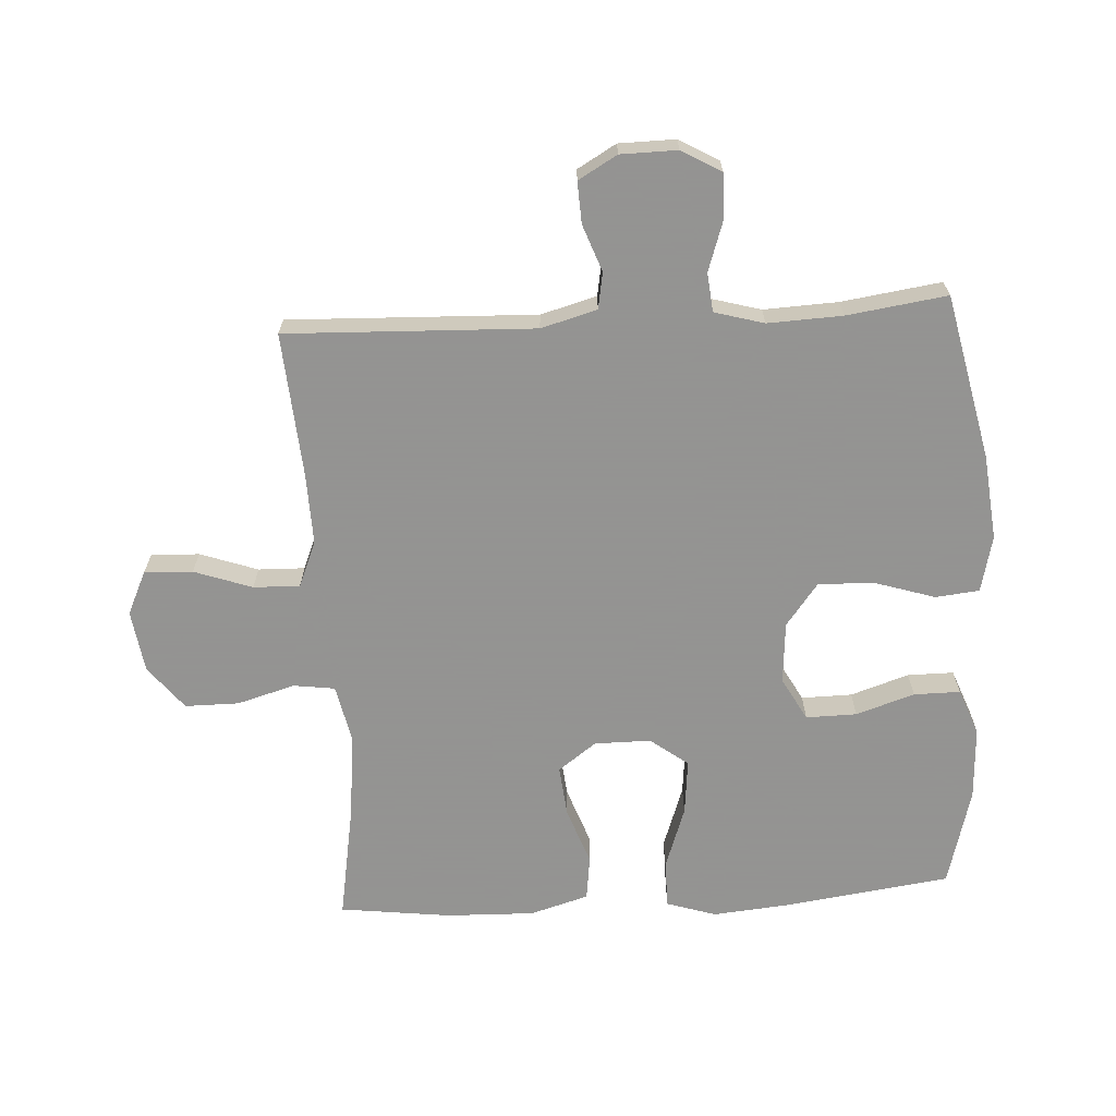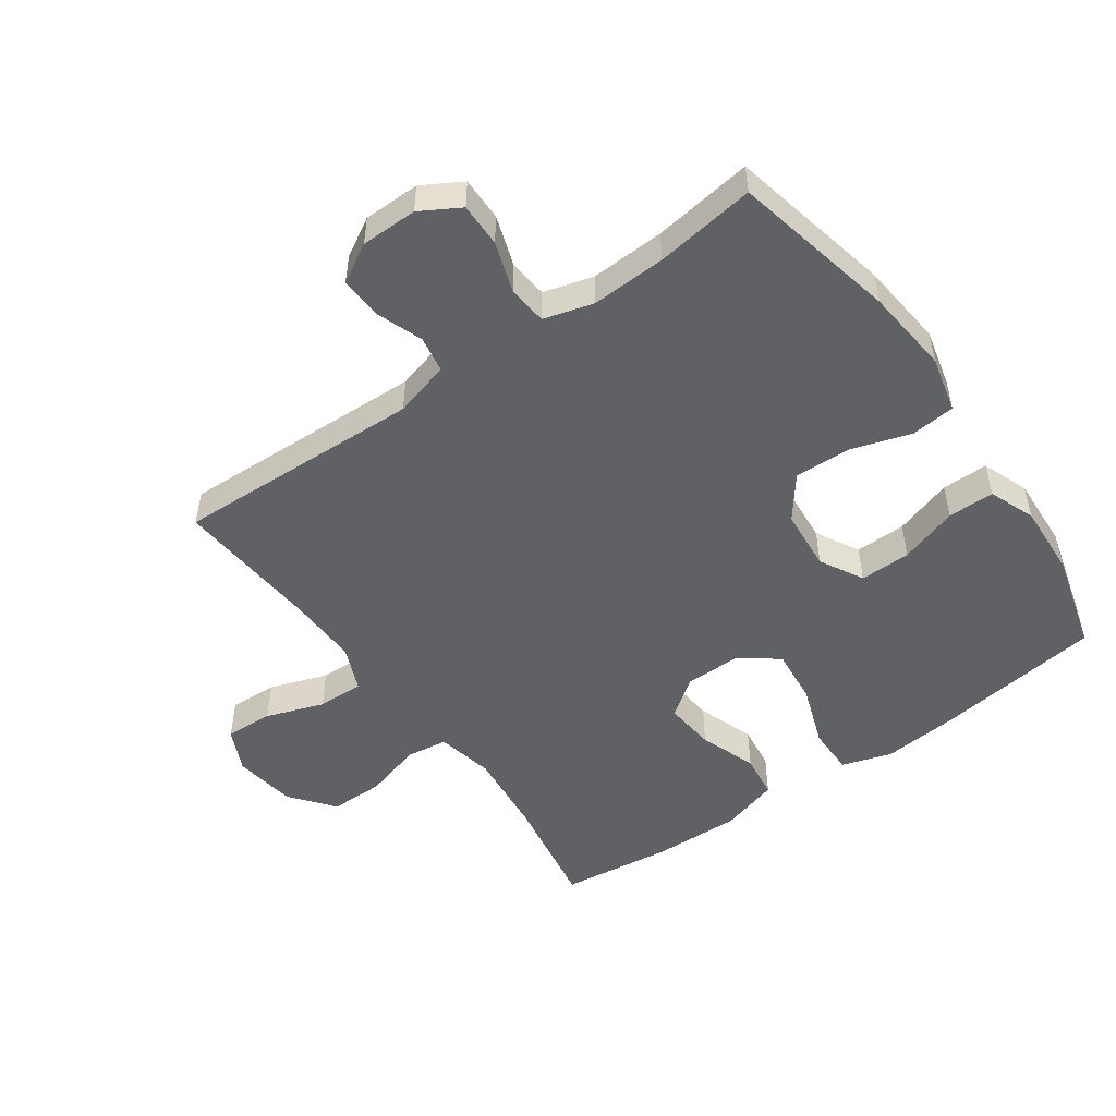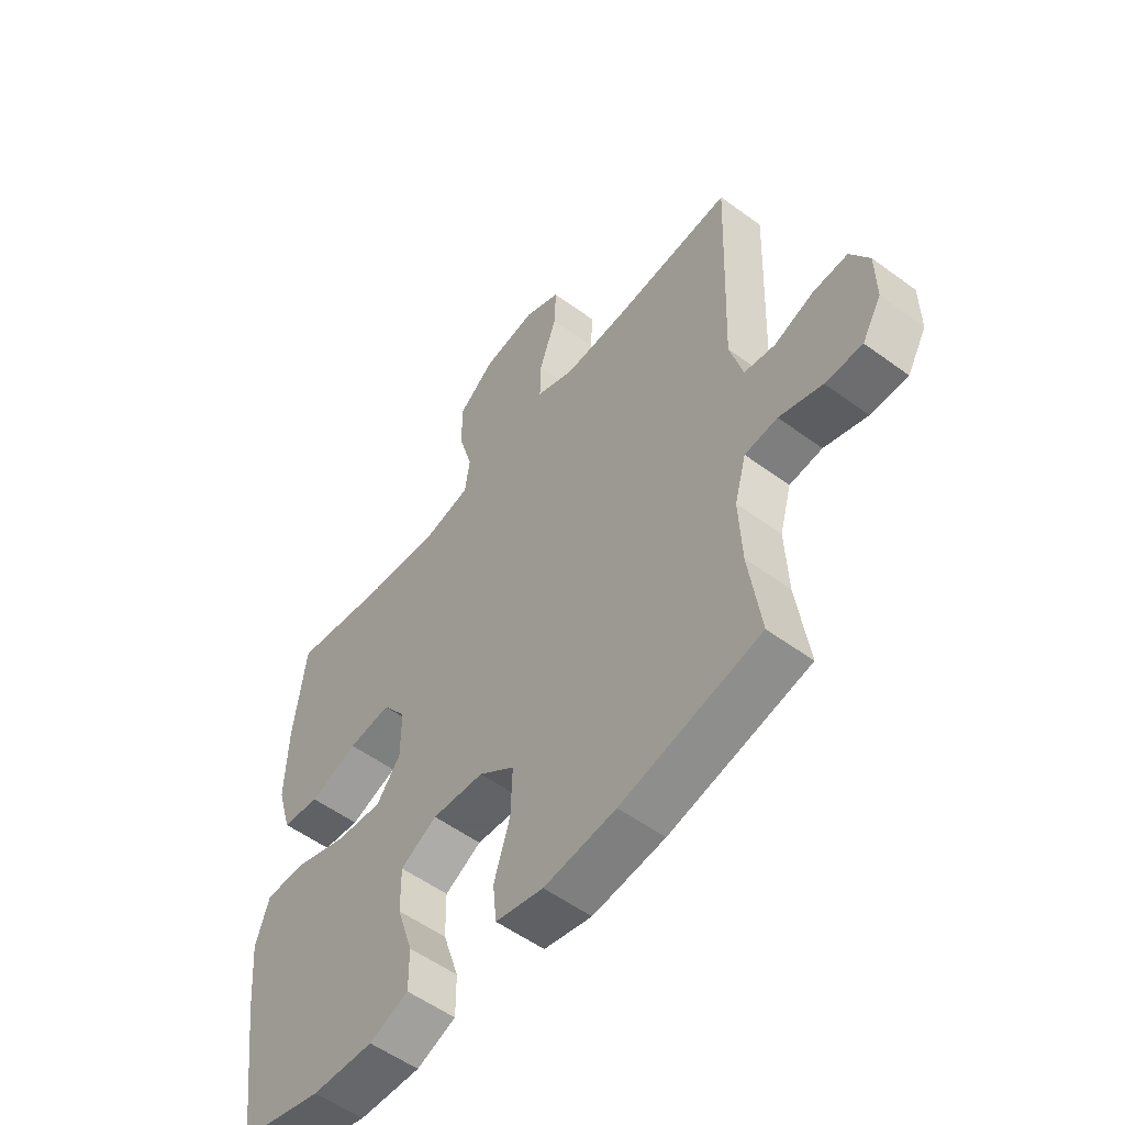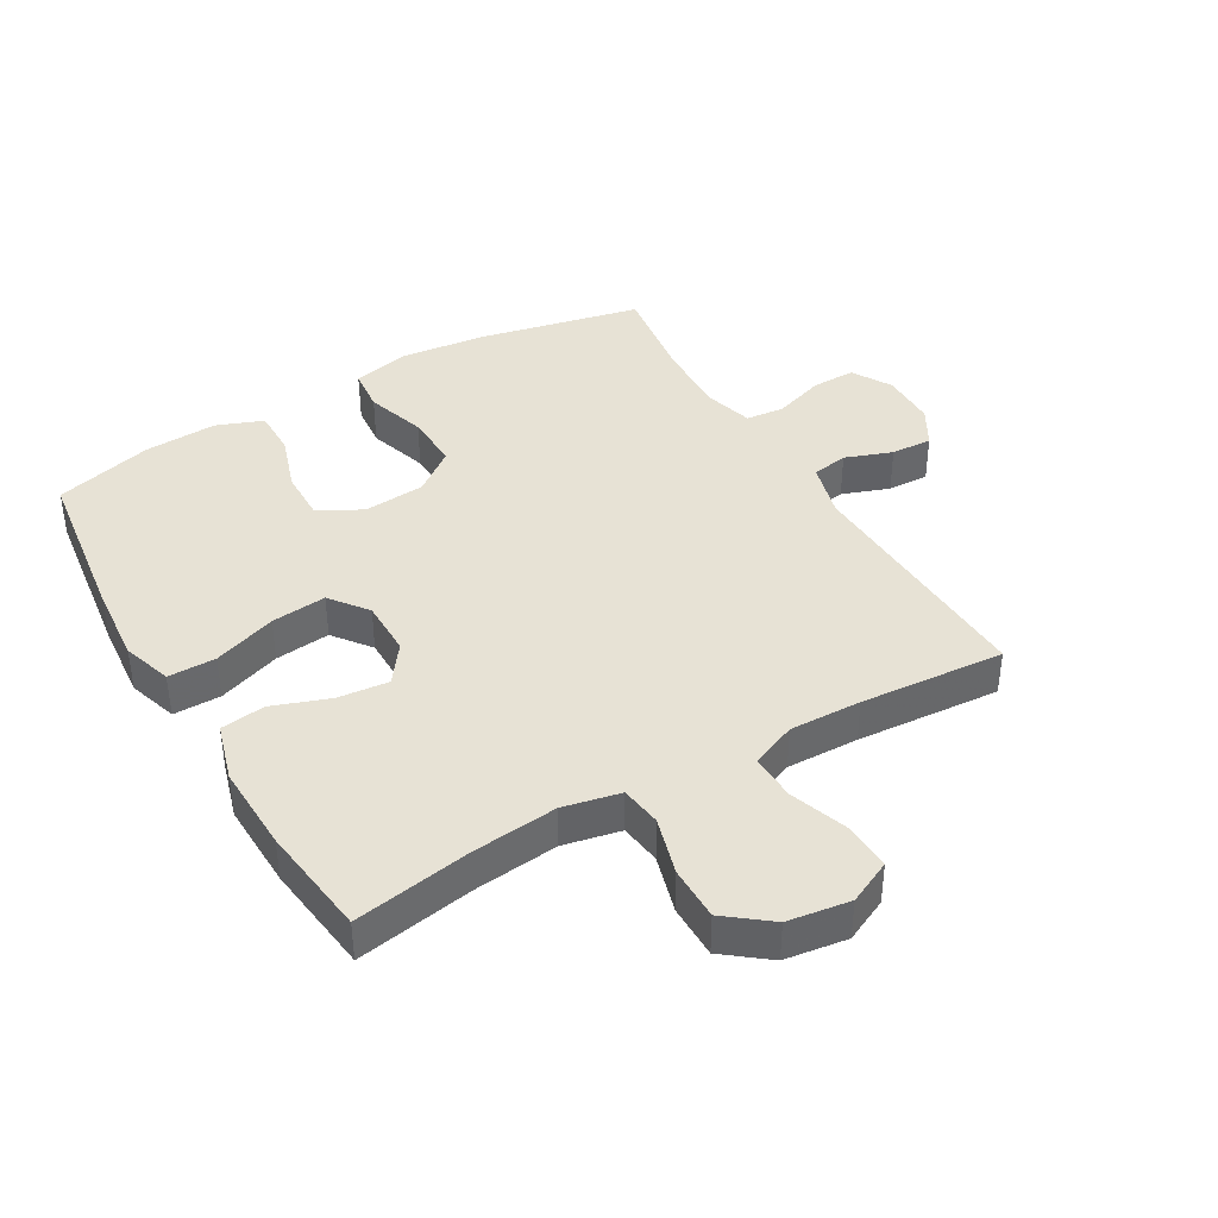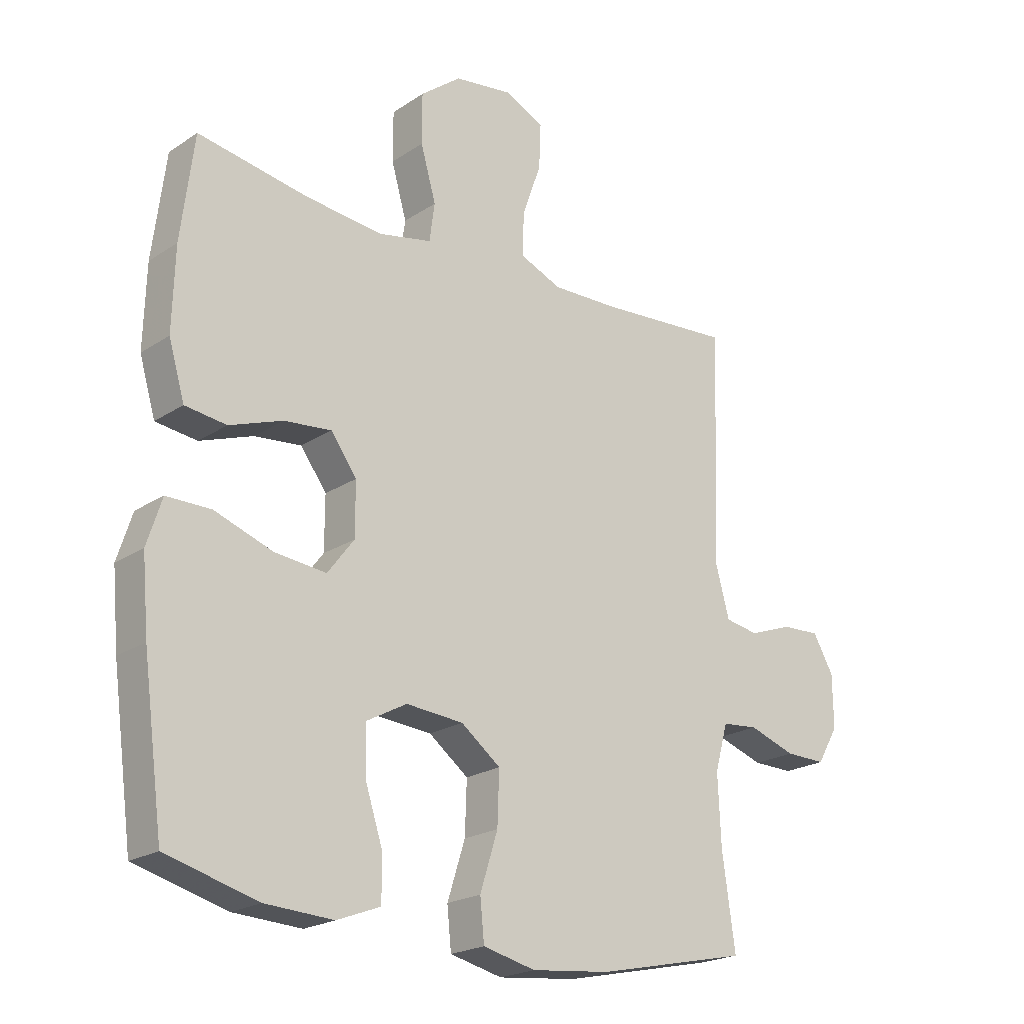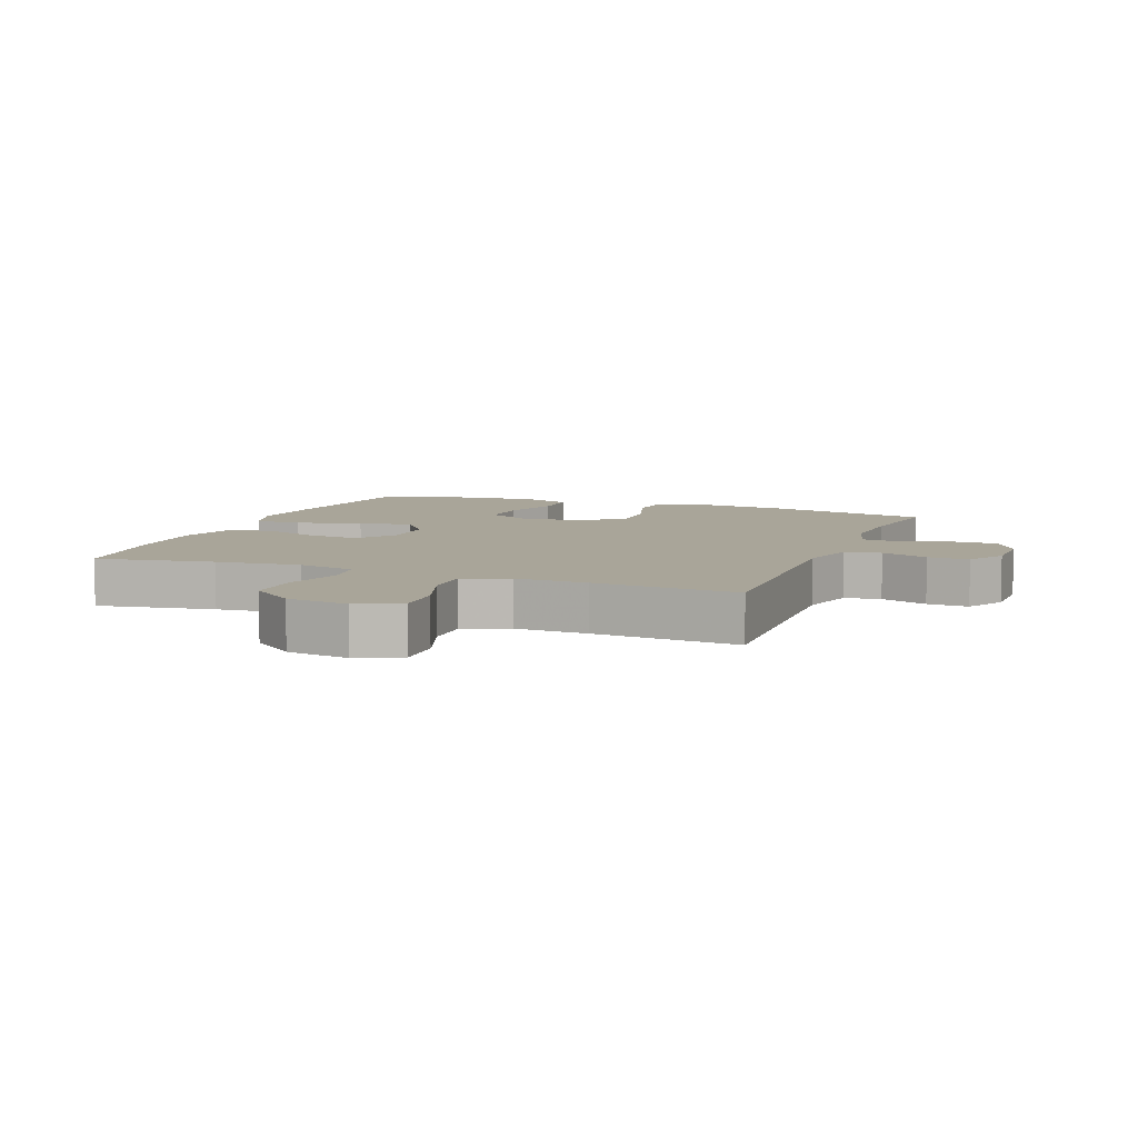
<metadata>
{"format":"obj","ext":"obj","renderer":"f3d","projection":"perspective","resolution":1024,"background":"white","views":[{"elev":-66.9,"azim":93.4,"up":"+Y"},{"elev":-50.4,"azim":125.4,"up":"+Y"},{"elev":-54.8,"azim":52.2,"up":"+Z"},{"elev":40.1,"azim":-30.2,"up":"+Y"},{"elev":-21.3,"azim":-40.7,"up":"+Z"},{"elev":7.4,"azim":21.2,"up":"+Y"}]}
</metadata>
<code>
v 0.5 0.07 -0.5
v 0.241 0.07 -0.556
v 0.107 0.07 -0.57
v 0.018 0.07 -0.549
v 0.011 0.07 -0.48
v 0.041 0.07 -0.385
v 0.044 0.07 -0.297
v -0.023 0.07 -0.246
v -0.12 0.07 -0.238
v -0.188 0.07 -0.275
v -0.187 0.07 -0.355
v -0.157 0.07 -0.447
v -0.157 0.07 -0.52
v -0.23 0.07 -0.548
v -0.345 0.07 -0.542
v -0.5 0.07 -0.5
v -0.535 0.07 -0.24
v -0.546 0.07 -0.117
v -0.521 0.07 -0.039
v -0.446 0.07 -0.039
v -0.347 0.07 -0.074
v -0.26 0.07 -0.083
v -0.215 0.07 -0.024
v -0.215 0.07 0.065
v -0.259 0.07 0.125
v -0.339 0.07 0.117
v -0.429 0.07 0.085
v -0.499 0.07 0.094
v -0.526 0.07 0.186
v -0.522 0.07 0.324
v -0.5 0.07 0.5
v -0.315 0.07 0.468
v -0.182 0.07 0.454
v -0.092 0.07 0.473
v -0.083 0.07 0.538
v -0.109 0.07 0.629
v -0.109 0.07 0.714
v -0.04 0.07 0.768
v 0.058 0.07 0.782
v 0.126 0.07 0.75
v 0.123 0.07 0.674
v 0.091 0.07 0.583
v 0.089 0.07 0.51
v 0.16 0.07 0.48
v 0.273 0.07 0.483
v 0.5 0.07 0.5
v 0.485 0.07 0.11
v 0.509 0.07 0.022
v 0.566 0.07 0.012
v 0.64 0.07 0.039
v 0.705 0.07 0.042
v 0.74 0.07 -0.019
v 0.741 0.07 -0.108
v 0.705 0.07 -0.17
v 0.636 0.07 -0.169
v 0.556 0.07 -0.142
v 0.495 0.07 -0.148
v 0.473 0.07 -0.226
v 0.478 0.07 -0.343
v 0.5 0 -0.5
v 0.241 0 -0.556
v 0.107 0 -0.57
v 0.018 0 -0.549
v 0.011 0 -0.48
v 0.041 0 -0.385
v 0.044 0 -0.297
v -0.023 0 -0.246
v -0.12 0 -0.238
v -0.188 0 -0.275
v -0.187 0 -0.355
v -0.157 0 -0.447
v -0.157 0 -0.52
v -0.23 0 -0.548
v -0.345 0 -0.542
v -0.5 0 -0.5
v -0.535 0 -0.24
v -0.546 0 -0.117
v -0.521 0 -0.039
v -0.446 0 -0.039
v -0.347 0 -0.074
v -0.26 0 -0.083
v -0.215 0 -0.024
v -0.215 0 0.065
v -0.259 0 0.125
v -0.339 0 0.117
v -0.429 0 0.085
v -0.499 0 0.094
v -0.526 0 0.186
v -0.522 0 0.324
v -0.5 0 0.5
v -0.315 0 0.468
v -0.182 0 0.454
v -0.092 0 0.473
v -0.083 0 0.538
v -0.109 0 0.629
v -0.109 0 0.714
v -0.04 0 0.768
v 0.058 0 0.782
v 0.126 0 0.75
v 0.123 0 0.674
v 0.091 0 0.583
v 0.089 0 0.51
v 0.16 0 0.48
v 0.273 0 0.483
v 0.5 0 0.5
v 0.485 0 0.11
v 0.509 0 0.022
v 0.566 0 0.012
v 0.64 0 0.039
v 0.705 0 0.042
v 0.74 0 -0.019
v 0.741 0 -0.108
v 0.705 0 -0.17
v 0.636 0 -0.169
v 0.556 0 -0.142
v 0.495 0 -0.148
v 0.473 0 -0.226
v 0.478 0 -0.343
f 53 54 55 56
f 53 56 57
f 52 53 57
f 49 50 51 52
f 48 49 52 57
f 47 48 57 58
f 45 46 47
f 44 45 47 58
f 39 40 41 42
f 39 42 43
f 38 39 43
f 35 36 37 38
f 34 35 38 43
f 33 34 43 44
f 29 30 31 32
f 29 32 33
f 26 27 28 29
f 25 26 29 33
f 24 25 33 44
f 18 19 20 21
f 18 21 22
f 17 18 22
f 16 17 22
f 15 16 22 23
f 11 12 13 14
f 10 11 14 15
f 3 4 5 6
f 3 6 7
f 59 1 2 3
f 59 3 7
f 58 59 7 8
f 23 24 44 58
f 23 58 8 9
f 10 15 23
f 9 10 23
f 115 114 113 112
f 116 115 112
f 116 112 111
f 111 110 109 108
f 116 111 108 107
f 117 116 107 106
f 106 105 104
f 117 106 104 103
f 101 100 99 98
f 102 101 98
f 102 98 97
f 97 96 95 94
f 102 97 94 93
f 103 102 93 92
f 91 90 89 88
f 92 91 88
f 88 87 86 85
f 92 88 85 84
f 103 92 84 83
f 80 79 78 77
f 81 80 77
f 81 77 76
f 81 76 75
f 82 81 75 74
f 73 72 71 70
f 74 73 70 69
f 65 64 63 62
f 66 65 62
f 62 61 60 118
f 66 62 118
f 67 66 118 117
f 117 103 83 82
f 68 67 117 82
f 82 74 69
f 82 69 68
f 1 60 61 2
f 2 61 62 3
f 3 62 63 4
f 4 63 64 5
f 5 64 65 6
f 6 65 66 7
f 7 66 67 8
f 8 67 68 9
f 9 68 69 10
f 10 69 70 11
f 11 70 71 12
f 12 71 72 13
f 13 72 73 14
f 14 73 74 15
f 15 74 75 16
f 16 75 76 17
f 17 76 77 18
f 18 77 78 19
f 19 78 79 20
f 20 79 80 21
f 21 80 81 22
f 22 81 82 23
f 23 82 83 24
f 24 83 84 25
f 25 84 85 26
f 26 85 86 27
f 27 86 87 28
f 28 87 88 29
f 29 88 89 30
f 30 89 90 31
f 31 90 91 32
f 32 91 92 33
f 33 92 93 34
f 34 93 94 35
f 35 94 95 36
f 36 95 96 37
f 37 96 97 38
f 38 97 98 39
f 39 98 99 40
f 40 99 100 41
f 41 100 101 42
f 42 101 102 43
f 43 102 103 44
f 44 103 104 45
f 45 104 105 46
f 46 105 106 47
f 47 106 107 48
f 48 107 108 49
f 49 108 109 50
f 50 109 110 51
f 51 110 111 52
f 52 111 112 53
f 53 112 113 54
f 54 113 114 55
f 55 114 115 56
f 56 115 116 57
f 57 116 117 58
f 58 117 118 59
f 59 118 60 1

</code>
